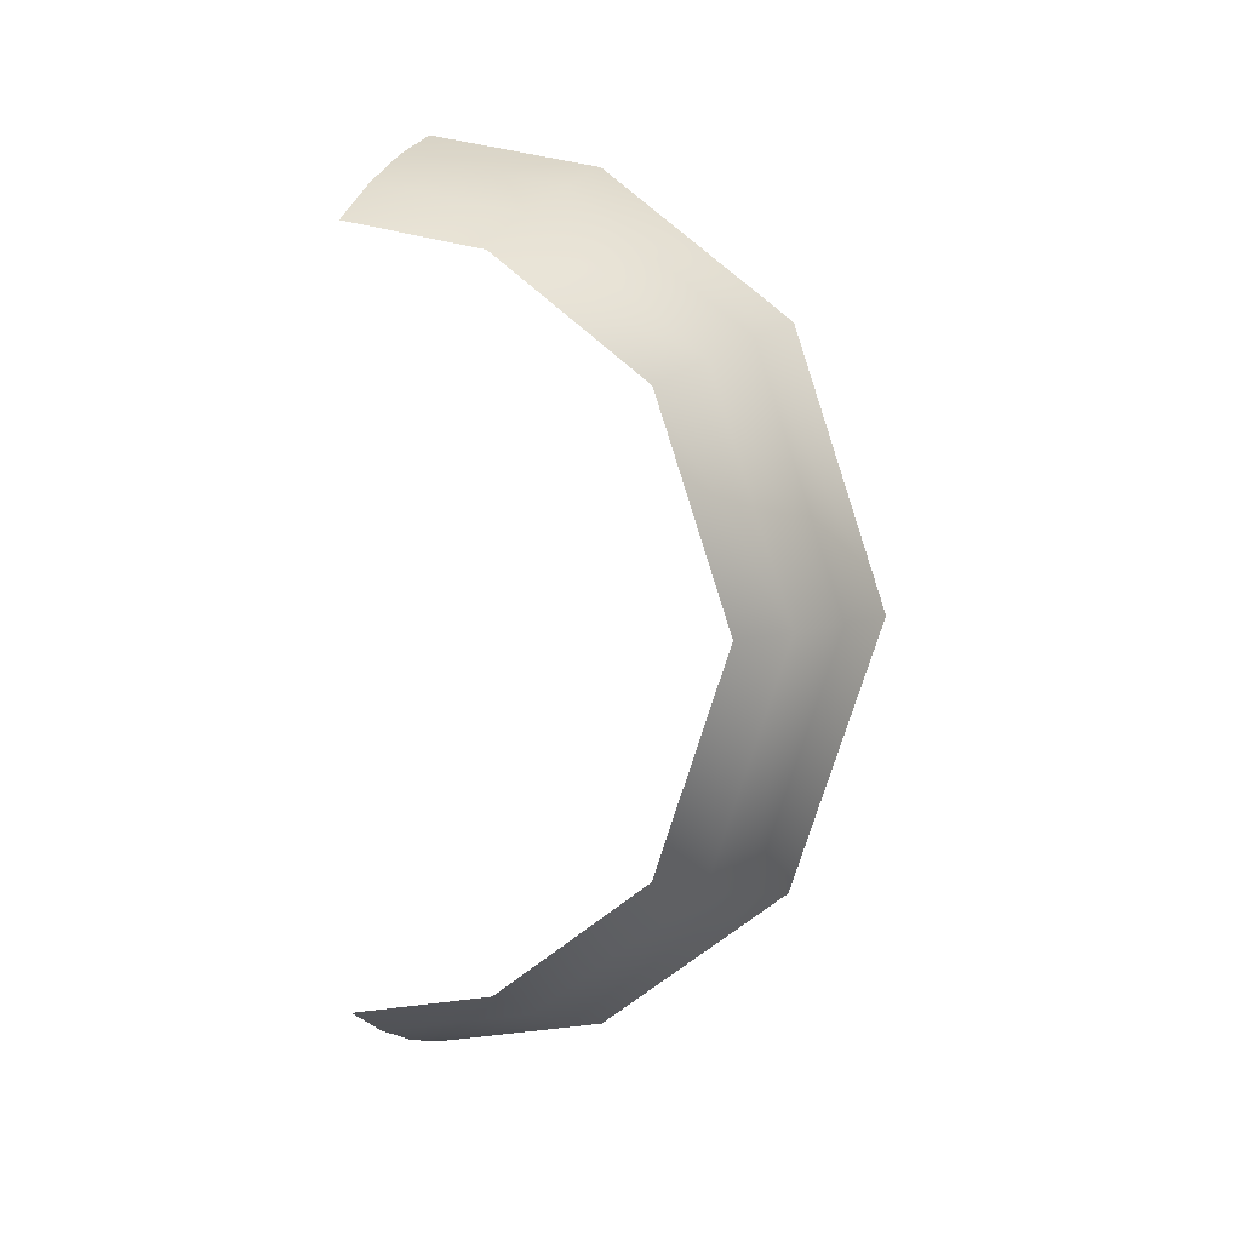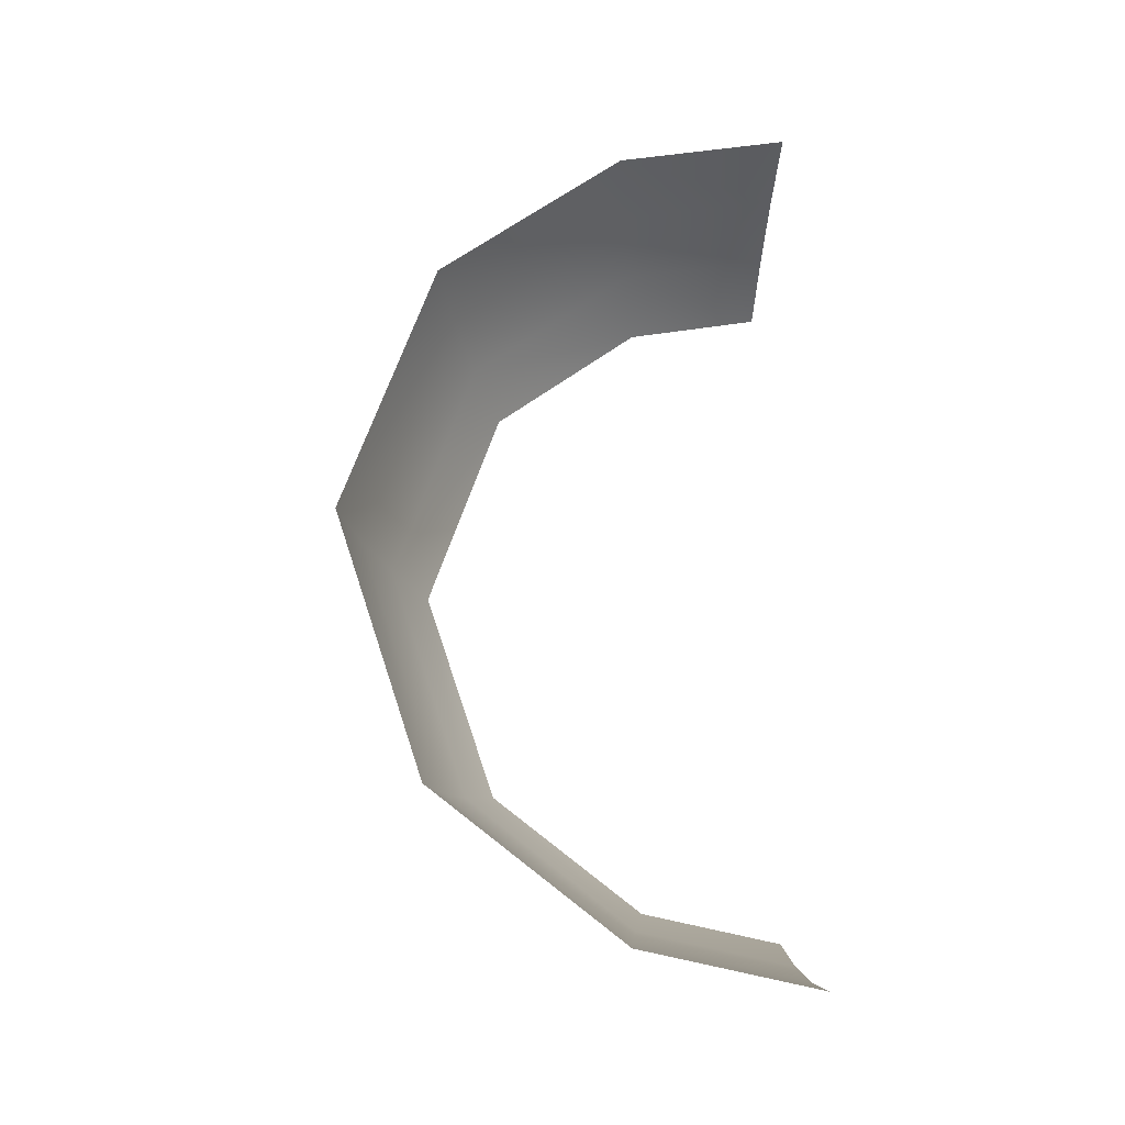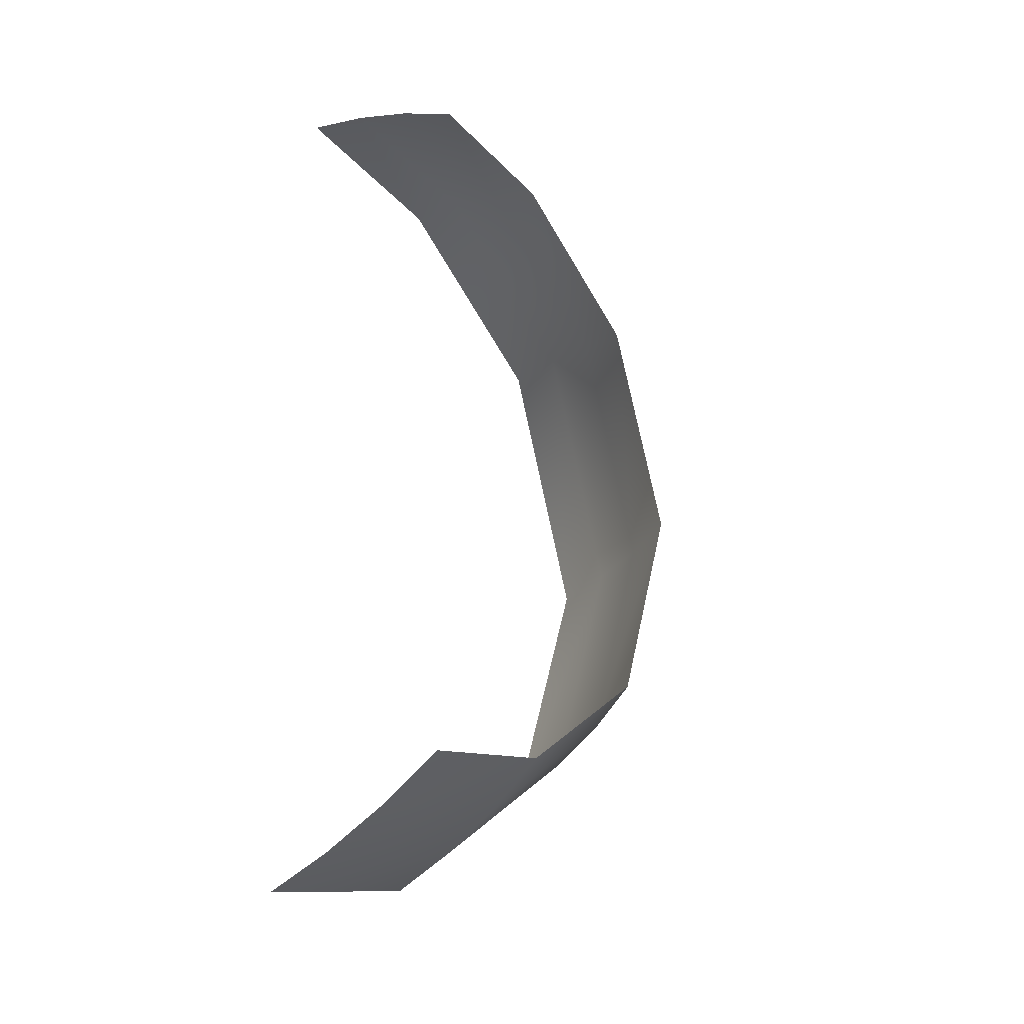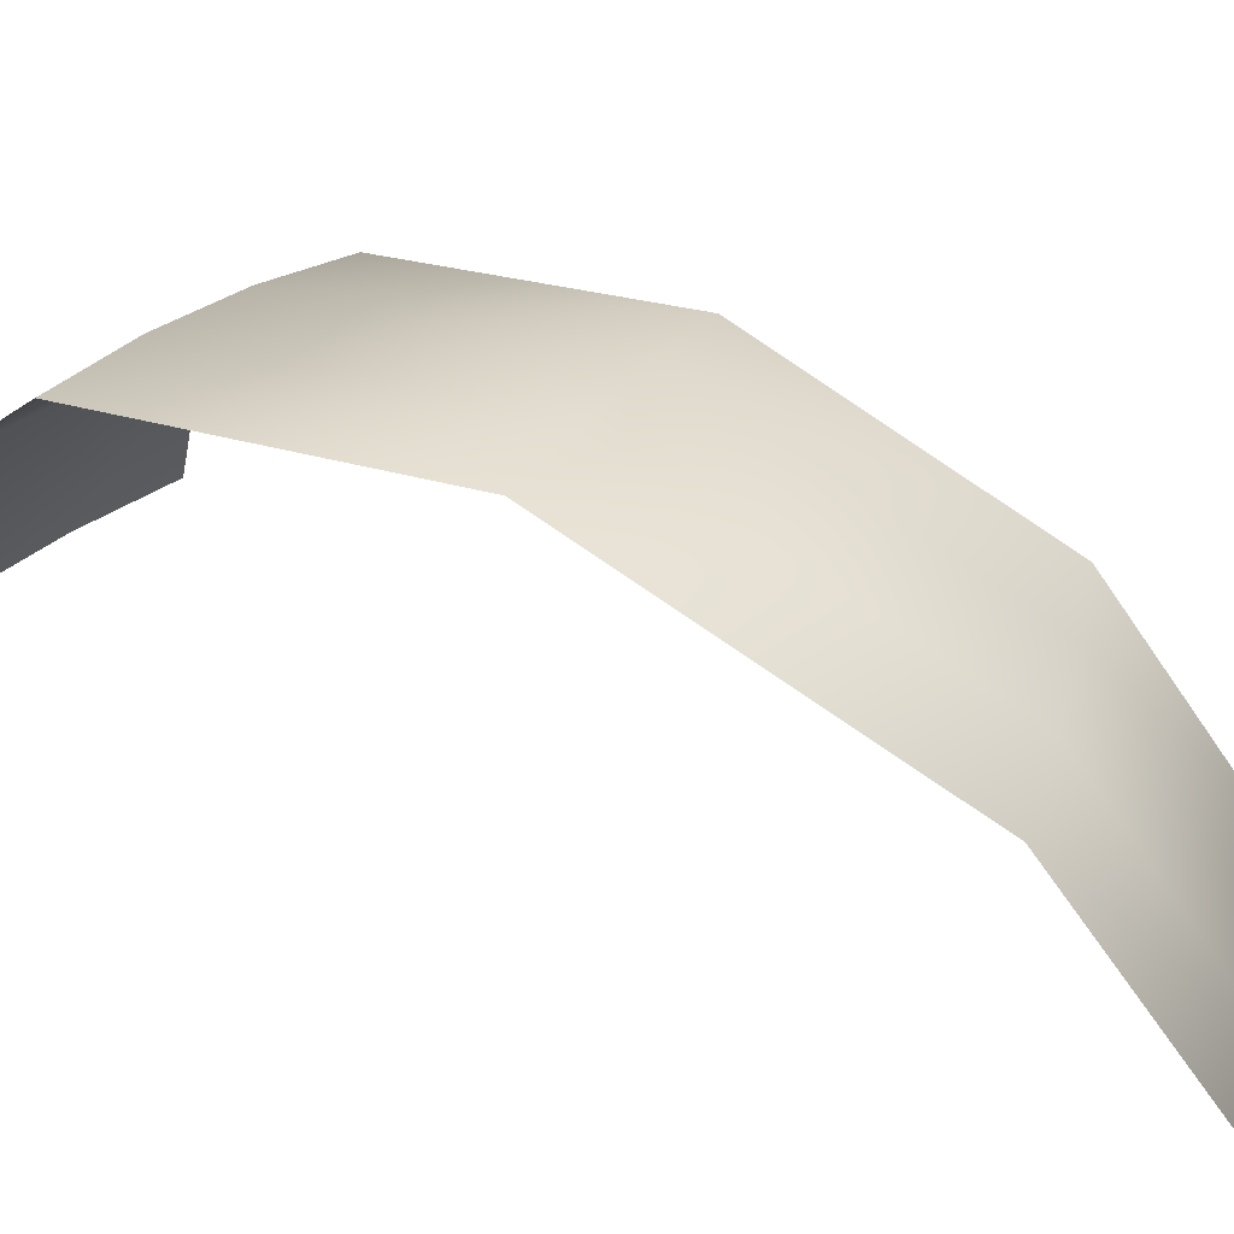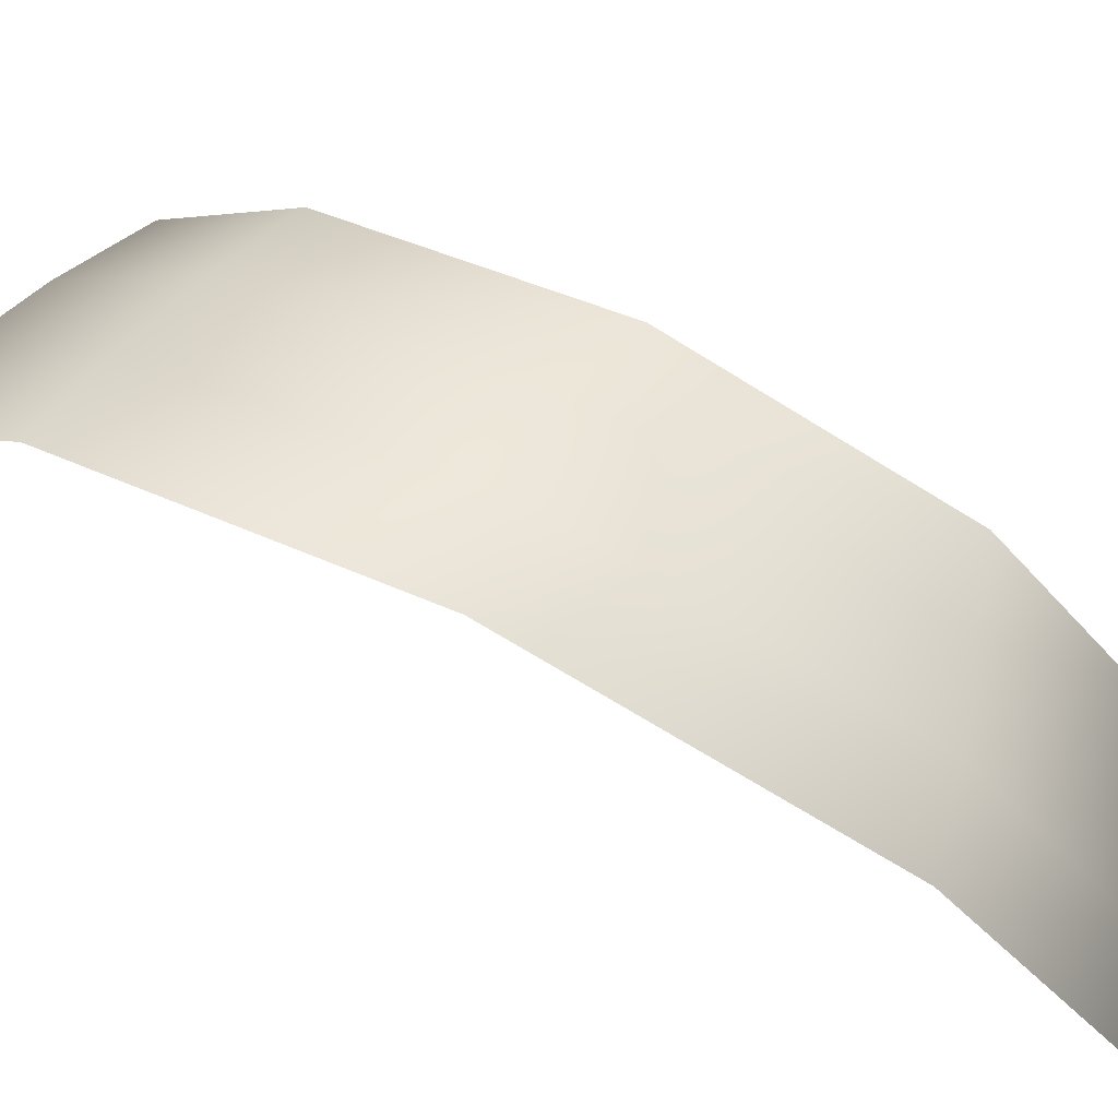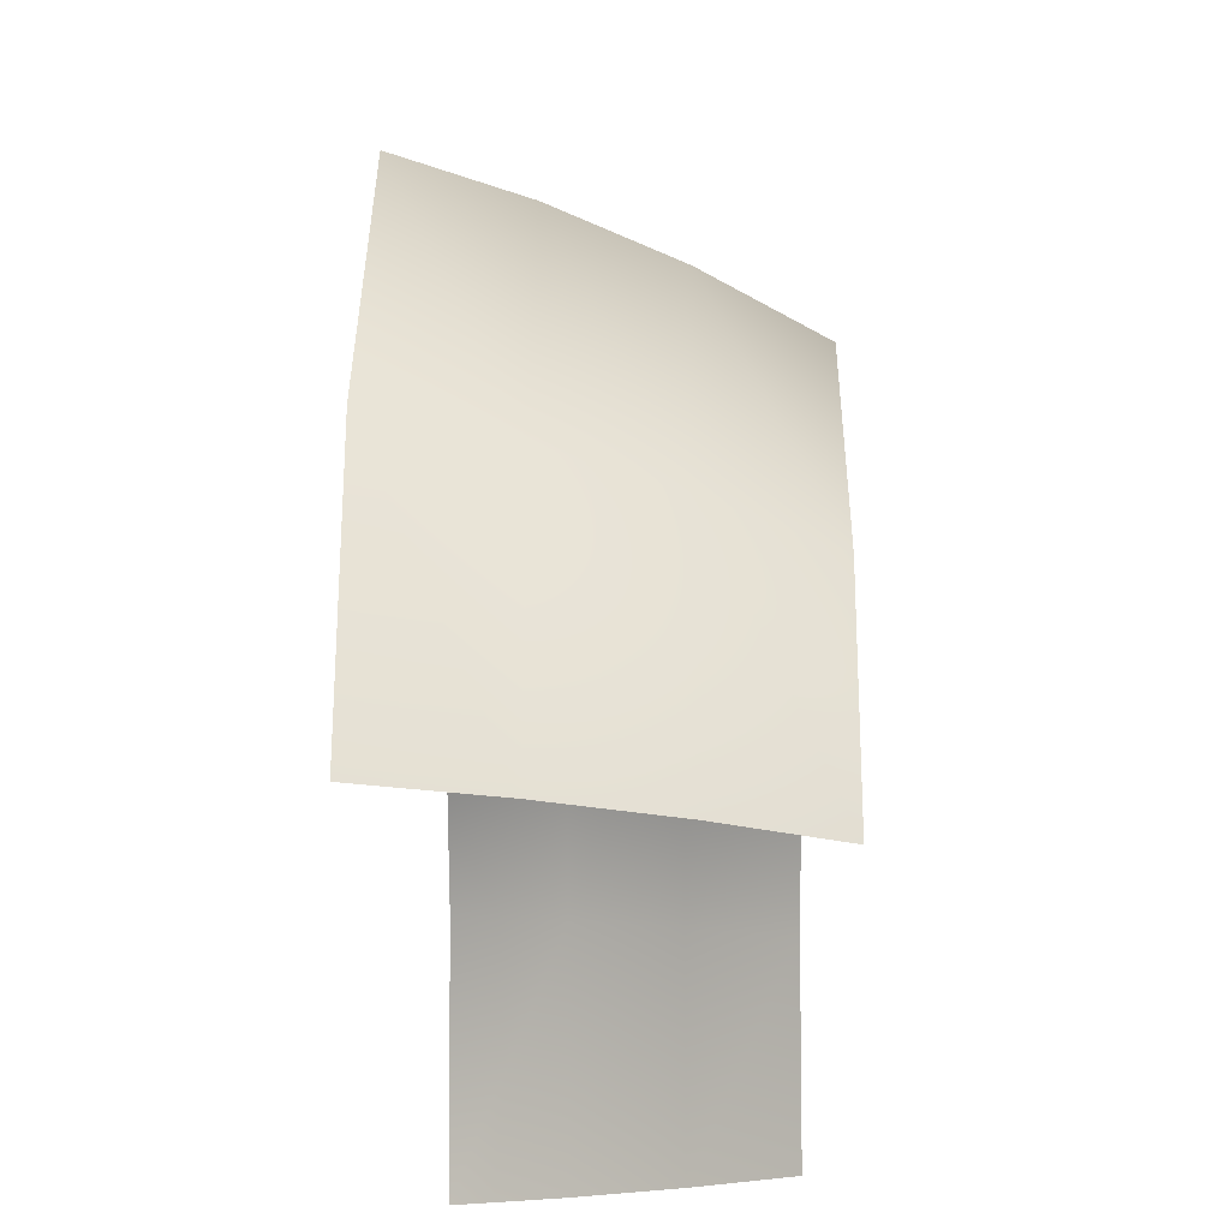
<metadata>
{"format":"obj","ext":"obj","renderer":"f3d","projection":"perspective","resolution":1024,"background":"white","views":[{"elev":7.0,"azim":107.1,"up":"+Z"},{"elev":-24.4,"azim":-94.9,"up":"+Z"},{"elev":-26.4,"azim":40.9,"up":"+Z"},{"elev":54.4,"azim":-61.3,"up":"+Y"},{"elev":73.7,"azim":-63.4,"up":"+Y"},{"elev":-19.2,"azim":0.6,"up":"+Y"}]}
</metadata>
<code>
o Group21/mesh21/mesh21-geometry#mesh21-geometry
v 0.2258 -0.2278 0.0195
v 0.2258 -0.2788 0.0297
v 0.2474 -0.2788 0.02255
v 0.2474 -0.2306 0.0129
v 0.2684 -0.2788 0.01342
v 0.2258 -0.1727 -0.02334
v 0.2684 -0.2341 0.004477
v 0.2474 -0.1784 -0.02763
v 0.2883 -0.2788 0.002434
v 0.2258 -0.1462 -0.1029
v 0.2883 -0.2383 -0.005668
v 0.2684 -0.1857 -0.0331
v 0.2474 -0.1534 -0.1029
v 0.2258 -0.1727 -0.1825
v 0.2883 -0.1945 -0.0397
v 0.2684 -0.1625 -0.1029
v 0.2474 -0.1784 -0.1782
v 0.2258 -0.2278 -0.2253
v 0.2883 -0.1735 -0.1029
v 0.2684 -0.1857 -0.1727
v 0.2474 -0.2306 -0.2187
v 0.2258 -0.2788 -0.2355
v 0.2883 -0.1945 -0.1661
v 0.2684 -0.2341 -0.2103
v 0.2474 -0.2788 -0.2283
v 0.2883 -0.2383 -0.2001
v 0.2684 -0.2788 -0.2192
v 0.2883 -0.2788 -0.2082
f 1 2 3
f 3 2 1
f 1 3 4
f 4 3 1
f 4 3 5
f 5 3 4
f 6 1 4
f 4 1 6
f 4 5 7
f 7 5 4
f 6 4 8
f 8 4 6
f 7 5 9
f 9 5 7
f 8 4 7
f 7 4 8
f 8 10 6
f 6 10 8
f 7 9 11
f 11 9 7
f 8 7 12
f 12 7 8
f 13 10 8
f 8 10 13
f 12 7 11
f 11 7 12
f 12 13 8
f 8 13 12
f 13 14 10
f 10 14 13
f 12 11 15
f 15 11 12
f 16 13 12
f 12 13 16
f 17 14 13
f 13 14 17
f 15 16 12
f 12 16 15
f 16 17 13
f 13 17 16
f 14 17 18
f 18 17 14
f 19 16 15
f 15 16 19
f 16 20 17
f 17 20 16
f 17 21 18
f 18 21 17
f 19 20 16
f 16 20 19
f 17 20 21
f 21 20 17
f 18 21 22
f 22 21 18
f 23 20 19
f 19 20 23
f 20 24 21
f 21 24 20
f 21 25 22
f 22 25 21
f 20 23 24
f 24 23 20
f 21 24 25
f 25 24 21
f 23 26 24
f 24 26 23
f 24 27 25
f 25 27 24
f 24 26 27
f 27 26 24
f 26 28 27
f 27 28 26

</code>
